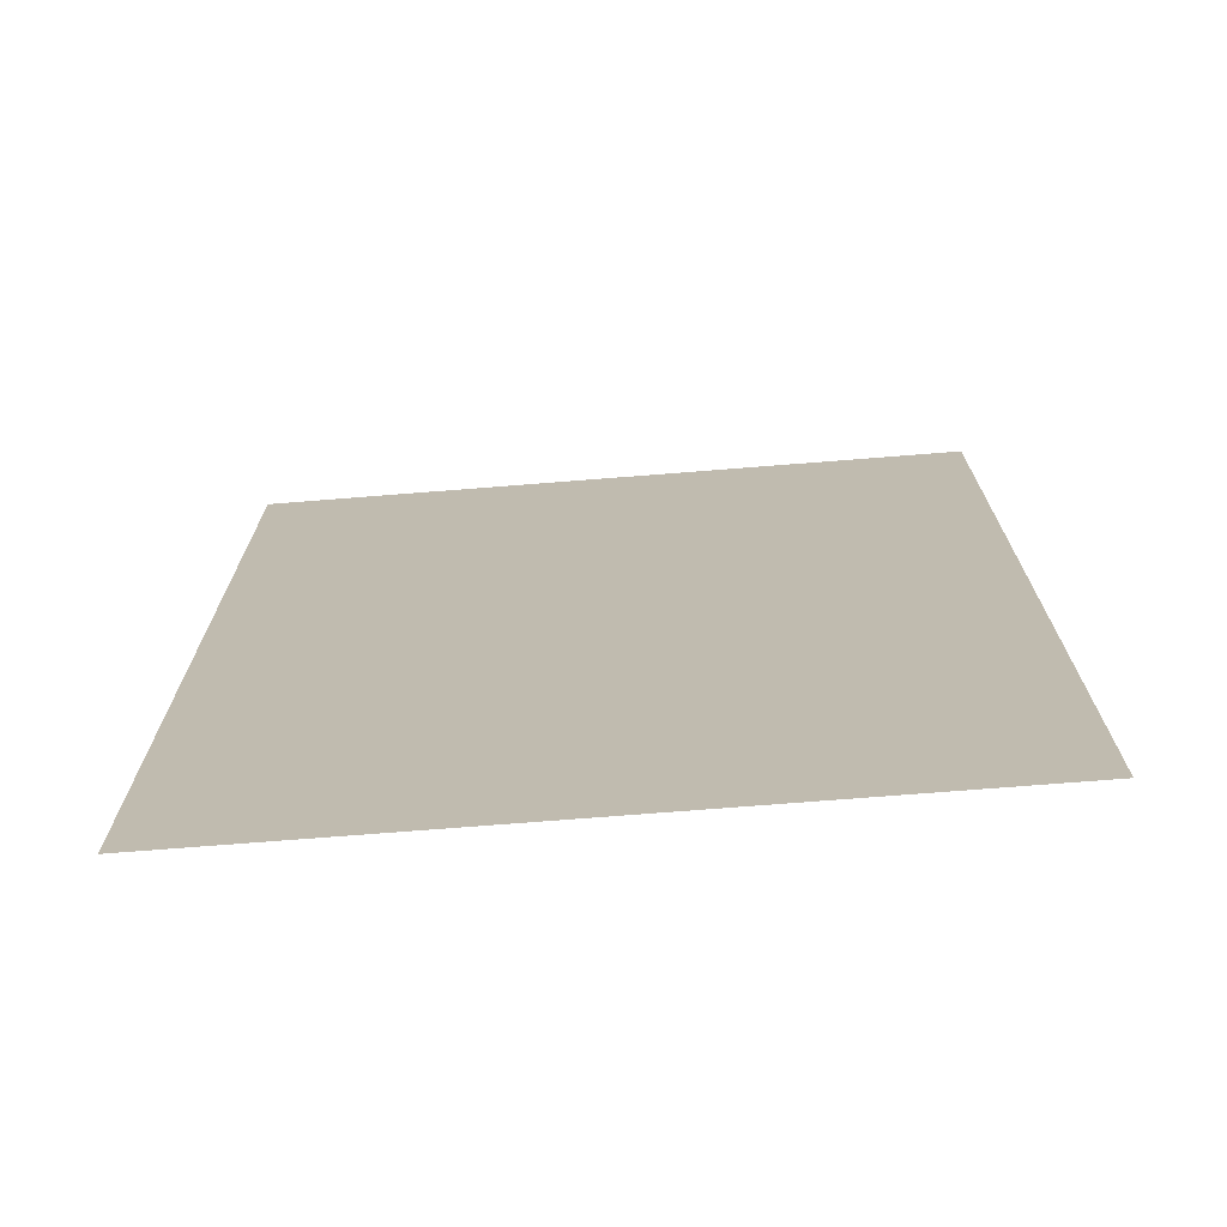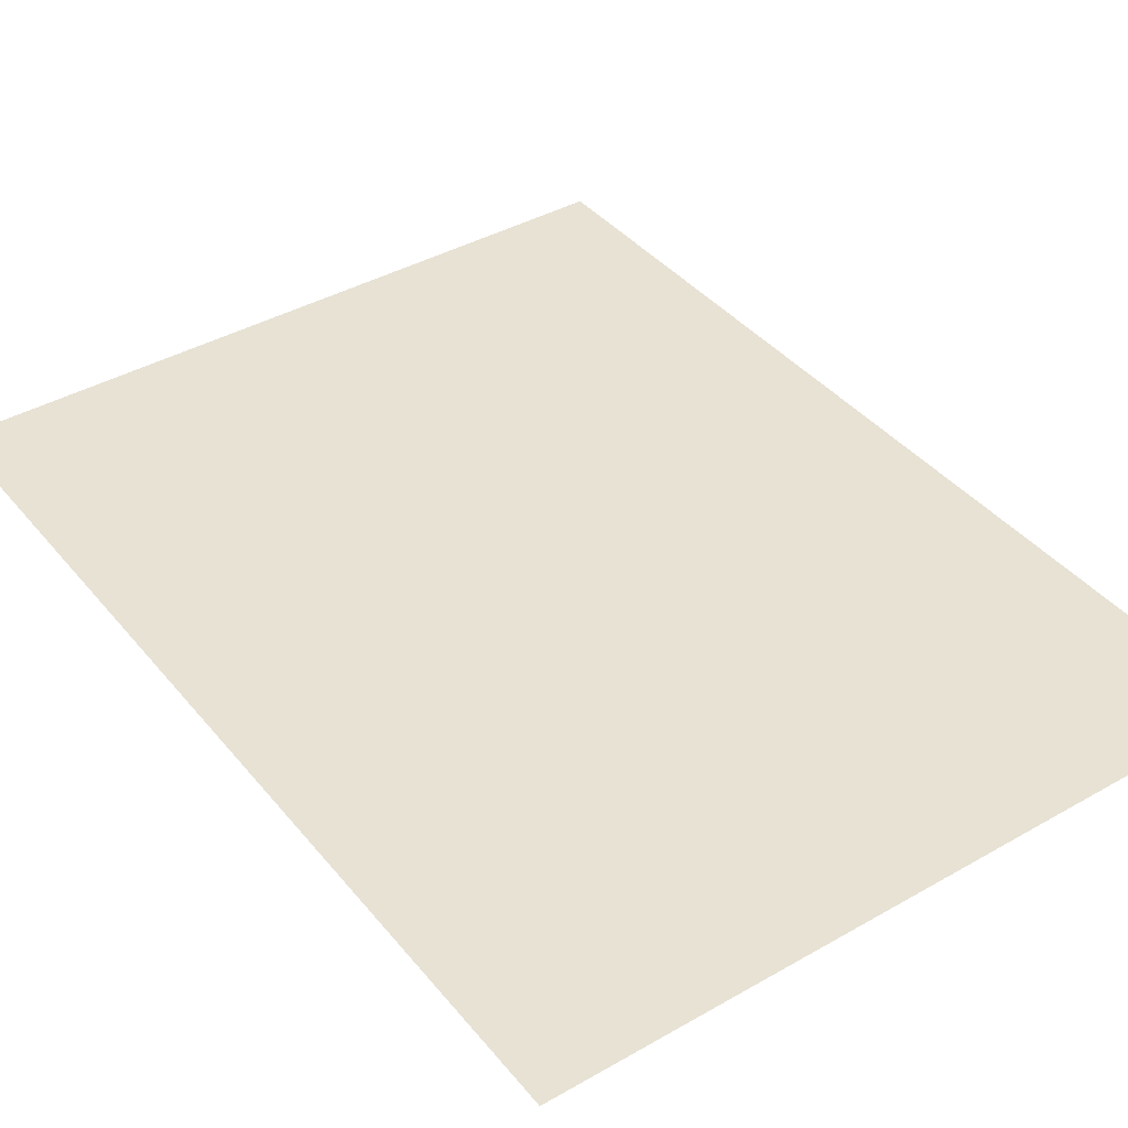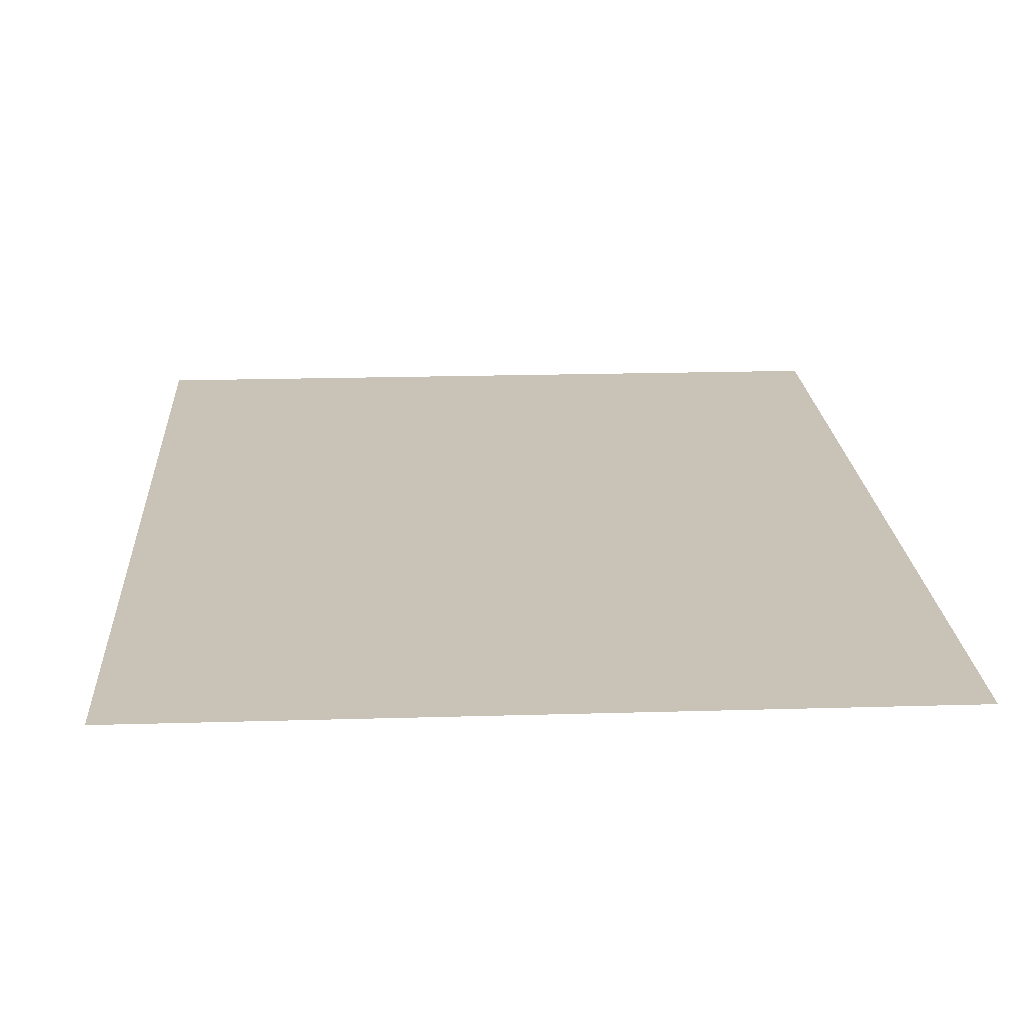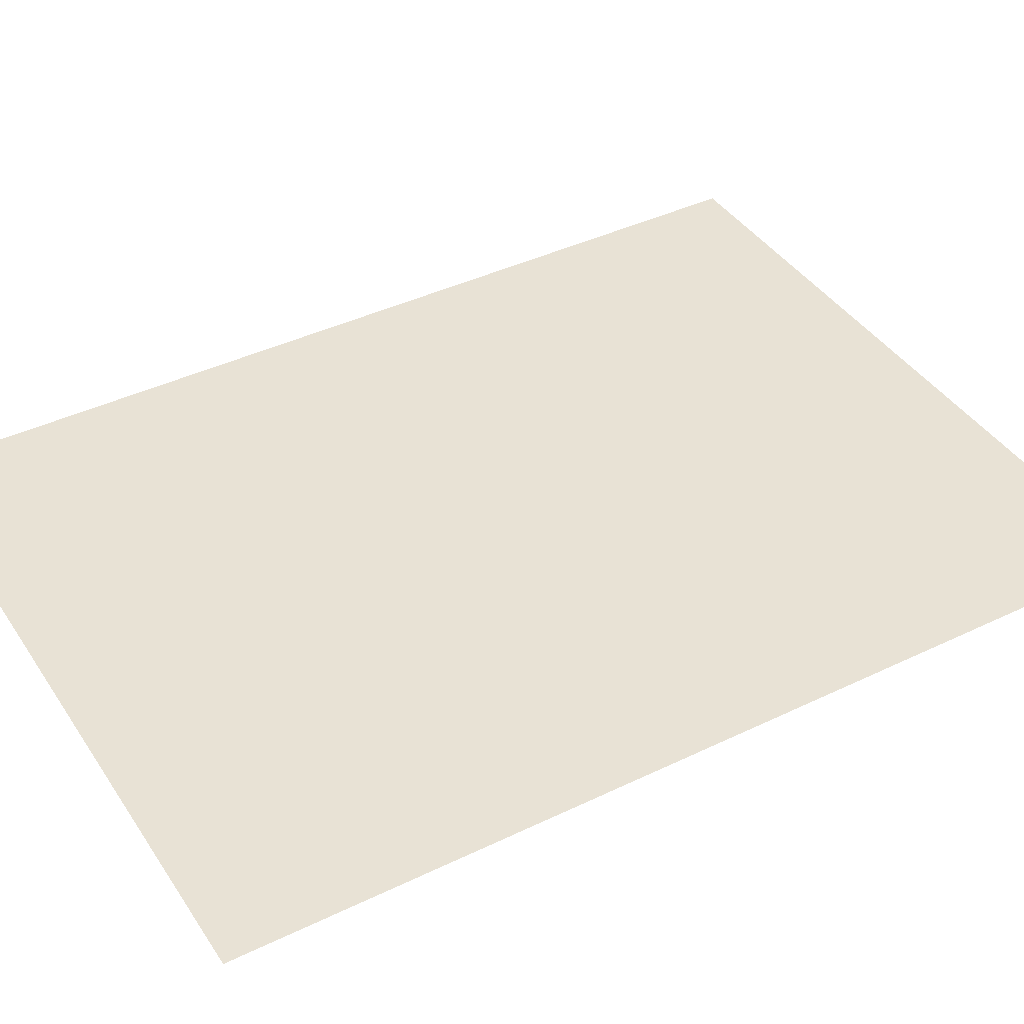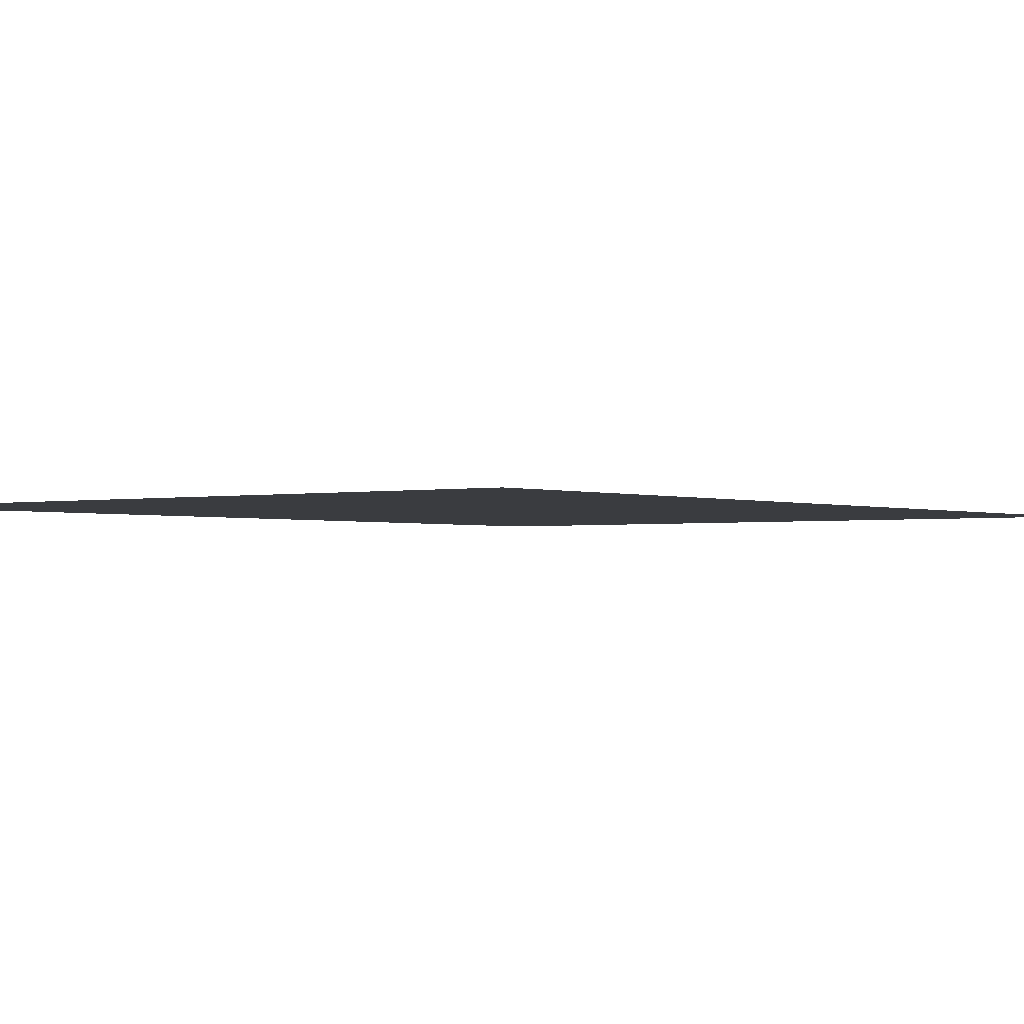
<metadata>
{"format":"obj","ext":"obj","renderer":"f3d","projection":"perspective","resolution":1024,"background":"white","views":[{"elev":-73.0,"azim":-175.5,"up":"+Z"},{"elev":40.0,"azim":144.8,"up":"+Y"},{"elev":19.4,"azim":-3.2,"up":"+Y"},{"elev":40.8,"azim":59.5,"up":"+Y"},{"elev":-1.7,"azim":37.5,"up":"+Y"}]}
</metadata>
<code>
g Plane_Mesh
v -68.61 0 92.52
v 68.61 0 92.52
v -68.61 0 -90.64
v 68.61 0 -90.64
f 2 3 1
f 2 4 3

</code>
